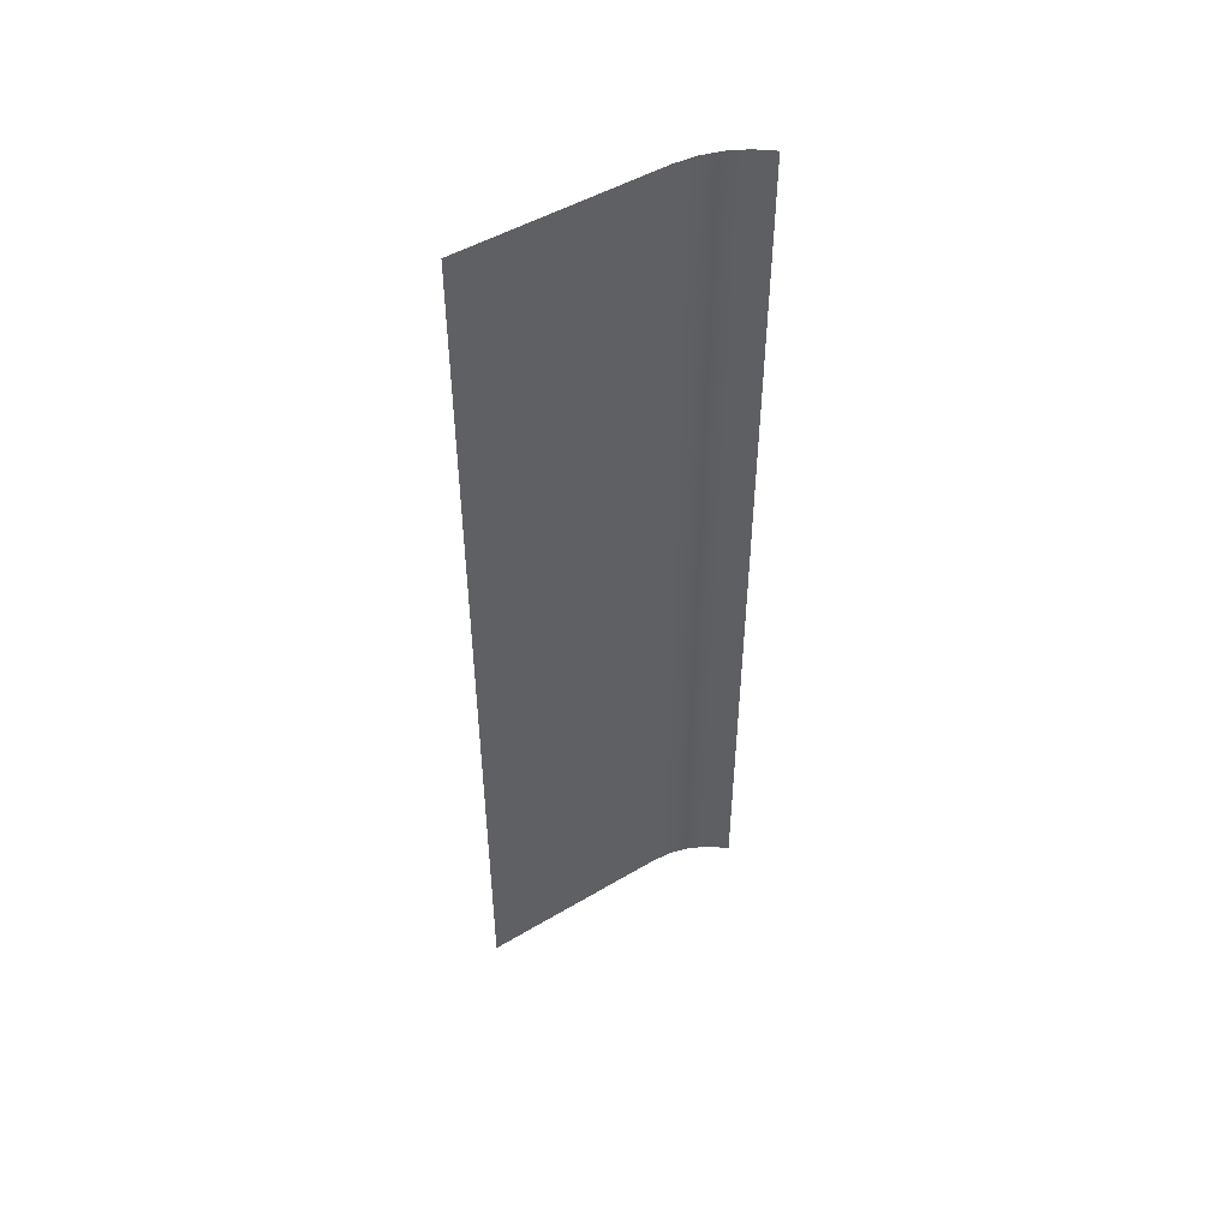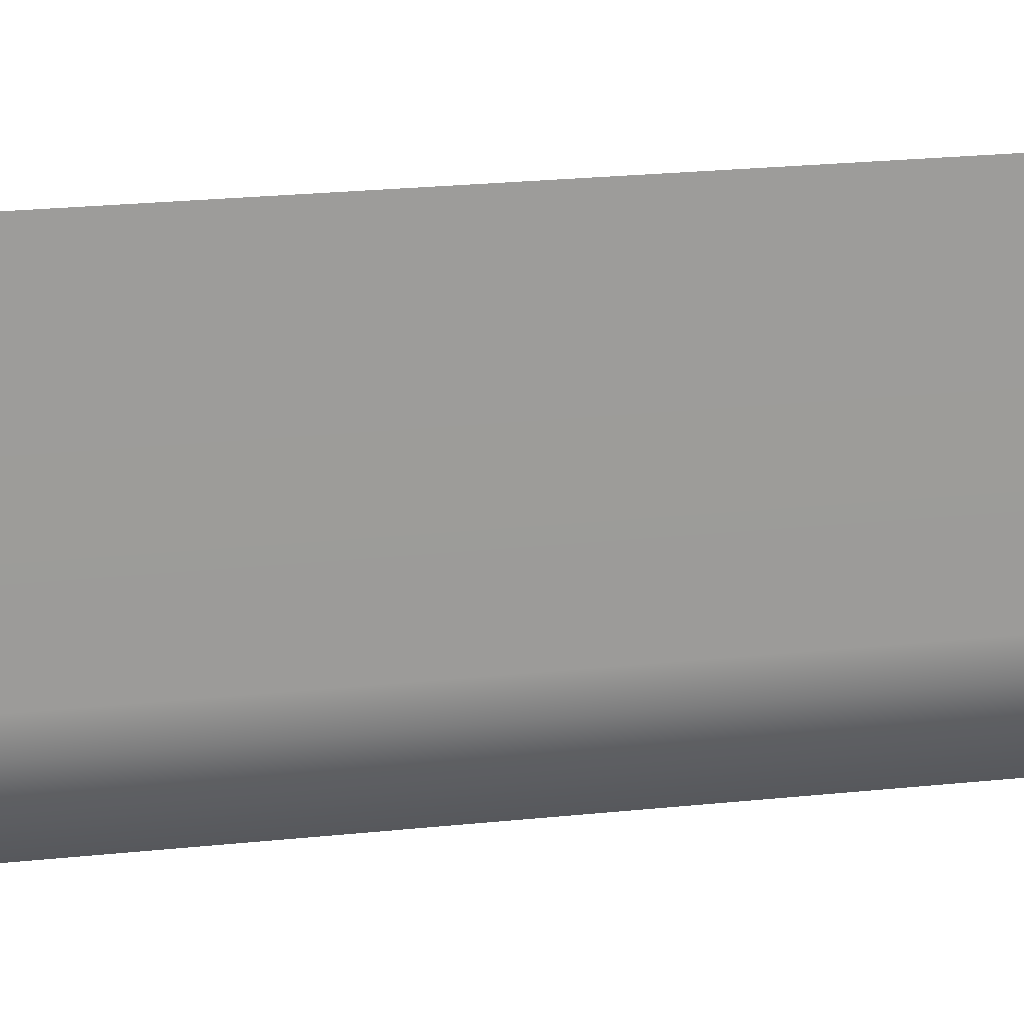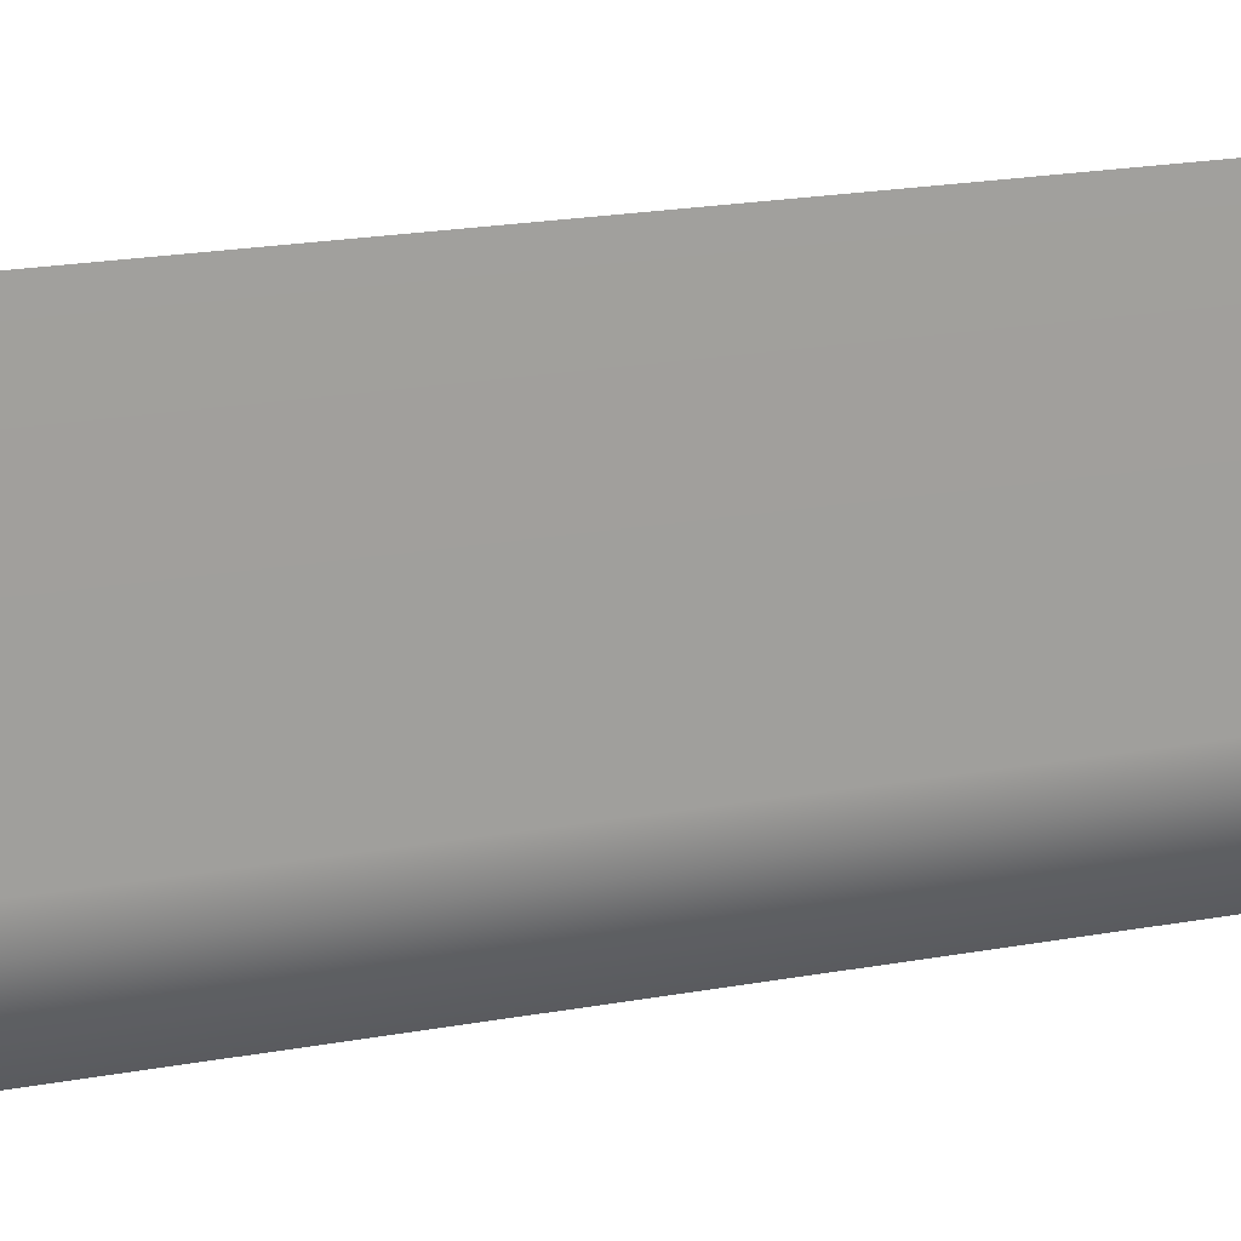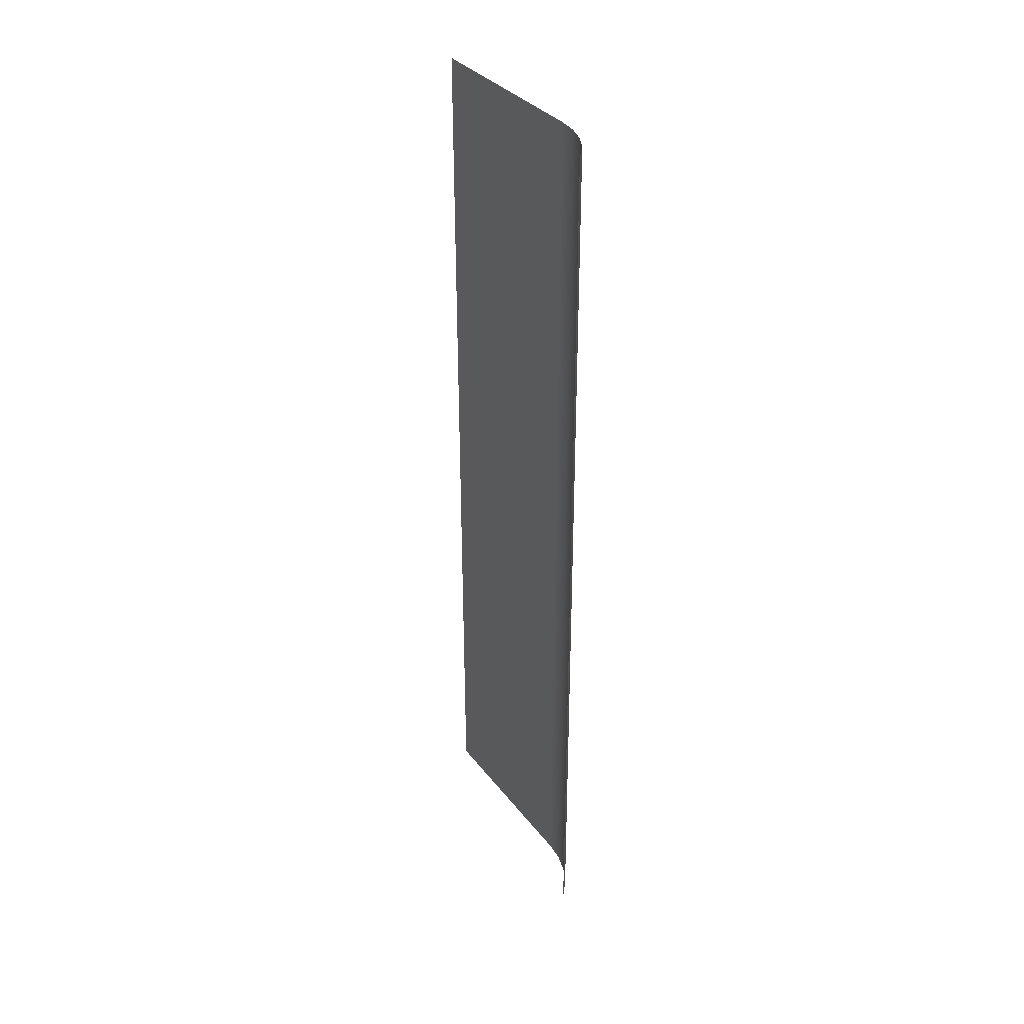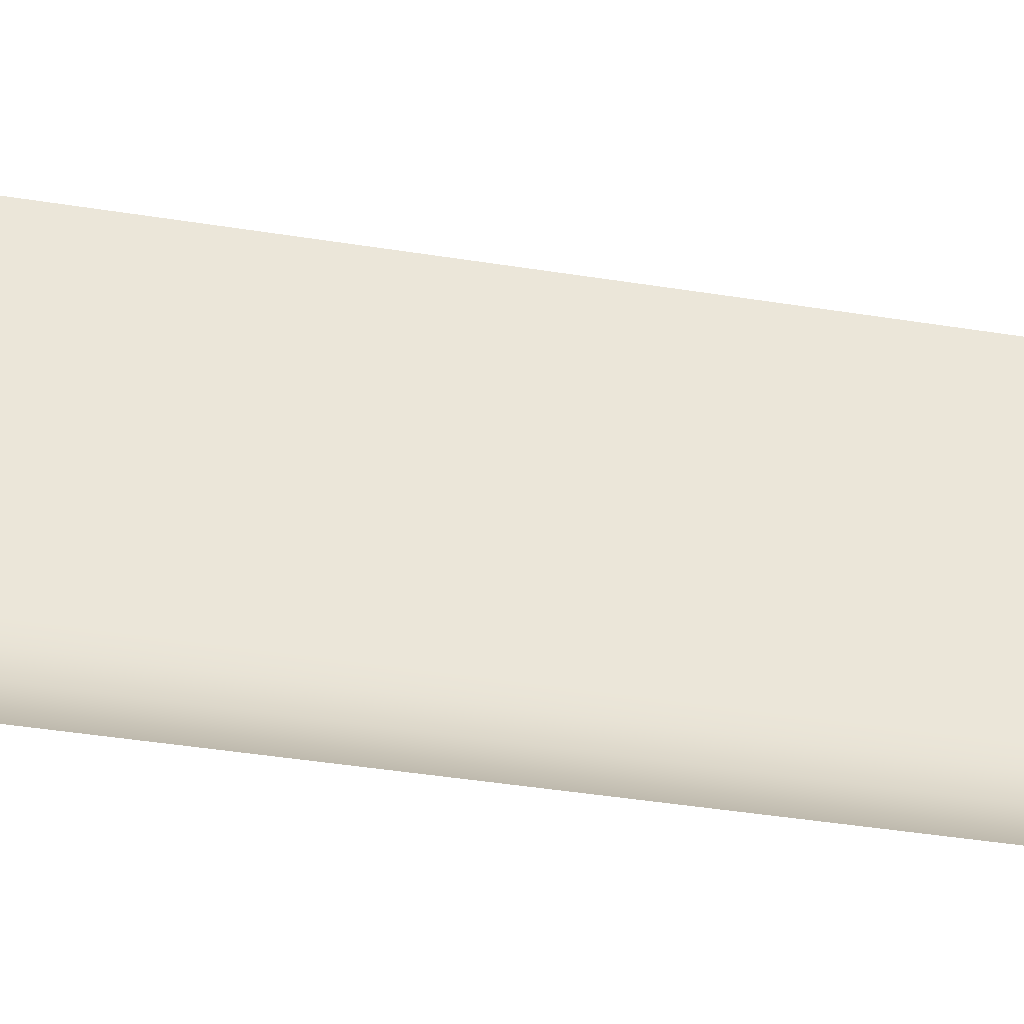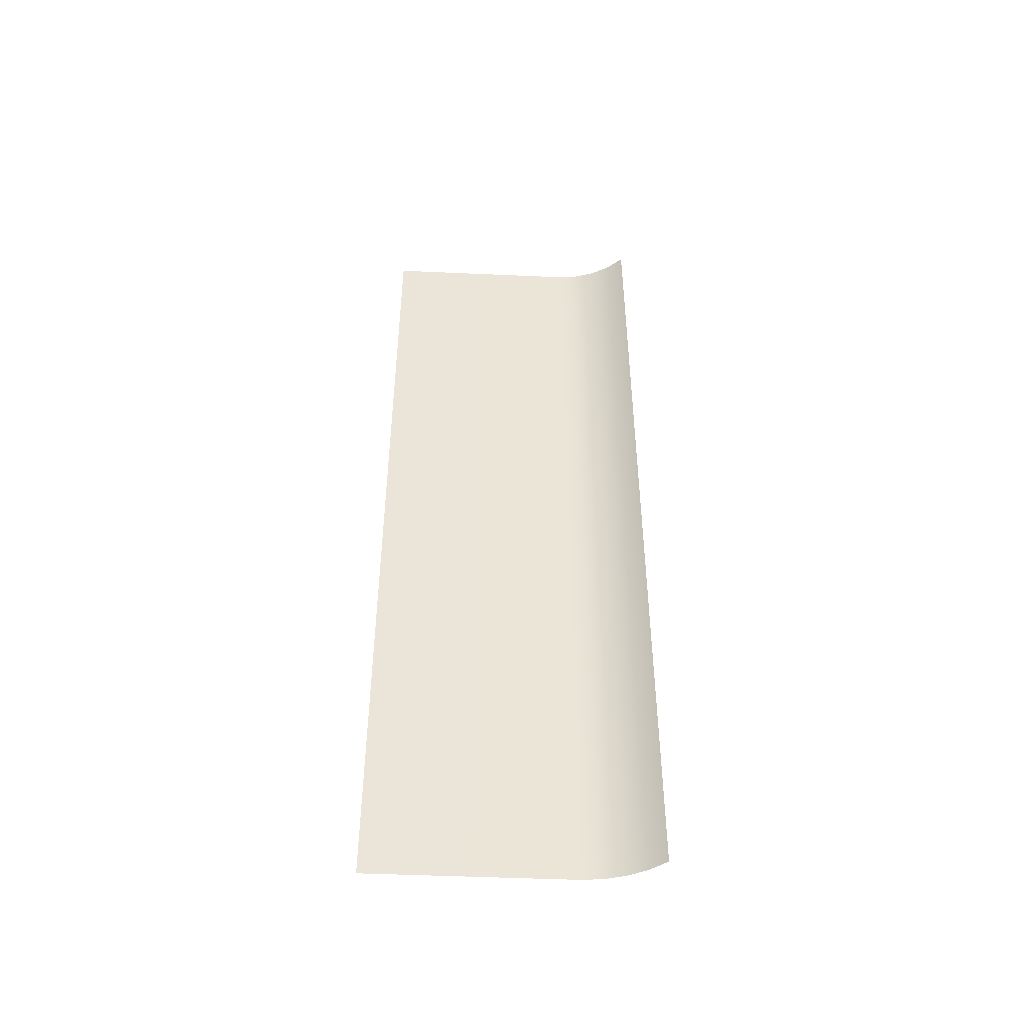
<metadata>
{"format":"obj","ext":"obj","renderer":"f3d","projection":"perspective","resolution":1024,"background":"white","views":[{"elev":48.9,"azim":-123.6,"up":"+Z"},{"elev":19.9,"azim":78.2,"up":"+Y"},{"elev":17.4,"azim":68.5,"up":"+Y"},{"elev":34.2,"azim":-31.9,"up":"+Z"},{"elev":-36.8,"azim":-102.2,"up":"+Y"},{"elev":-46.7,"azim":-92.9,"up":"+Z"}]}
</metadata>
<code>
g ENV_SY02_PP_Sticker_Decal_MO
v -0.01451 -0.9239 -3.484
v -0.1169 -1.049 -3.484
v -0.1241 -1.049 3.484
v -0.02174 -0.9239 3.484
v 0.06151 -0.7817 -3.484
v 0.05428 -0.7817 3.484
v 0.1083 -0.6273 -3.484
v 0.1011 -0.6273 3.484
v 0.1241 -0.4668 -3.484
v 0.1169 -0.4668 3.484
v 0.1241 1.049 -3.484
v 0.1169 1.049 3.484
g ENV_SY02_PP_Sticker_Decal_MO_0
f 3 2 1
f 3 1 4
f 4 1 5
f 4 5 6
f 6 5 7
f 6 7 8
f 8 7 9
f 8 9 10
f 10 9 11
f 10 11 12

</code>
